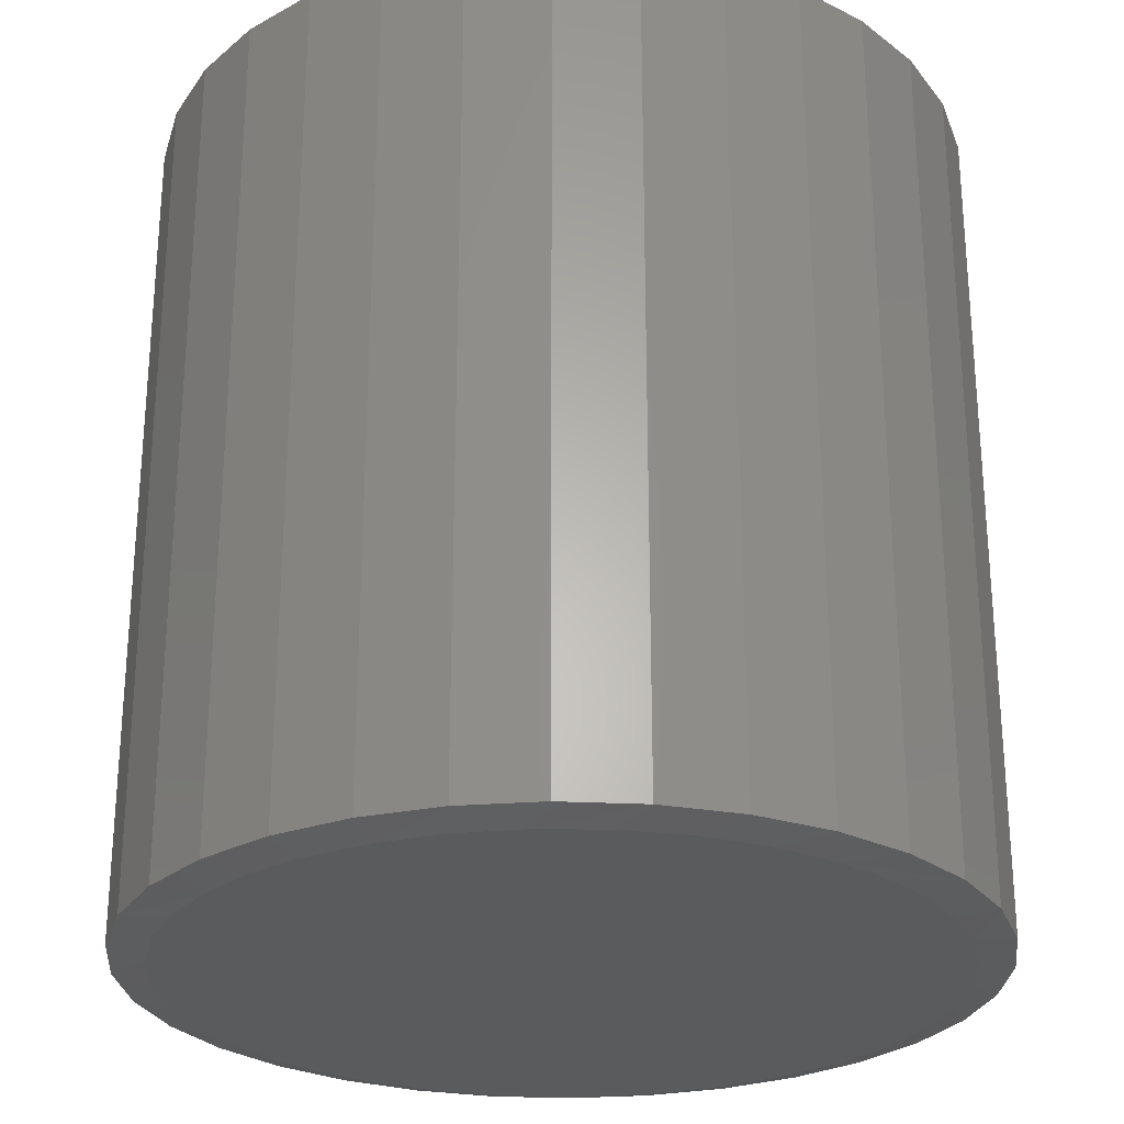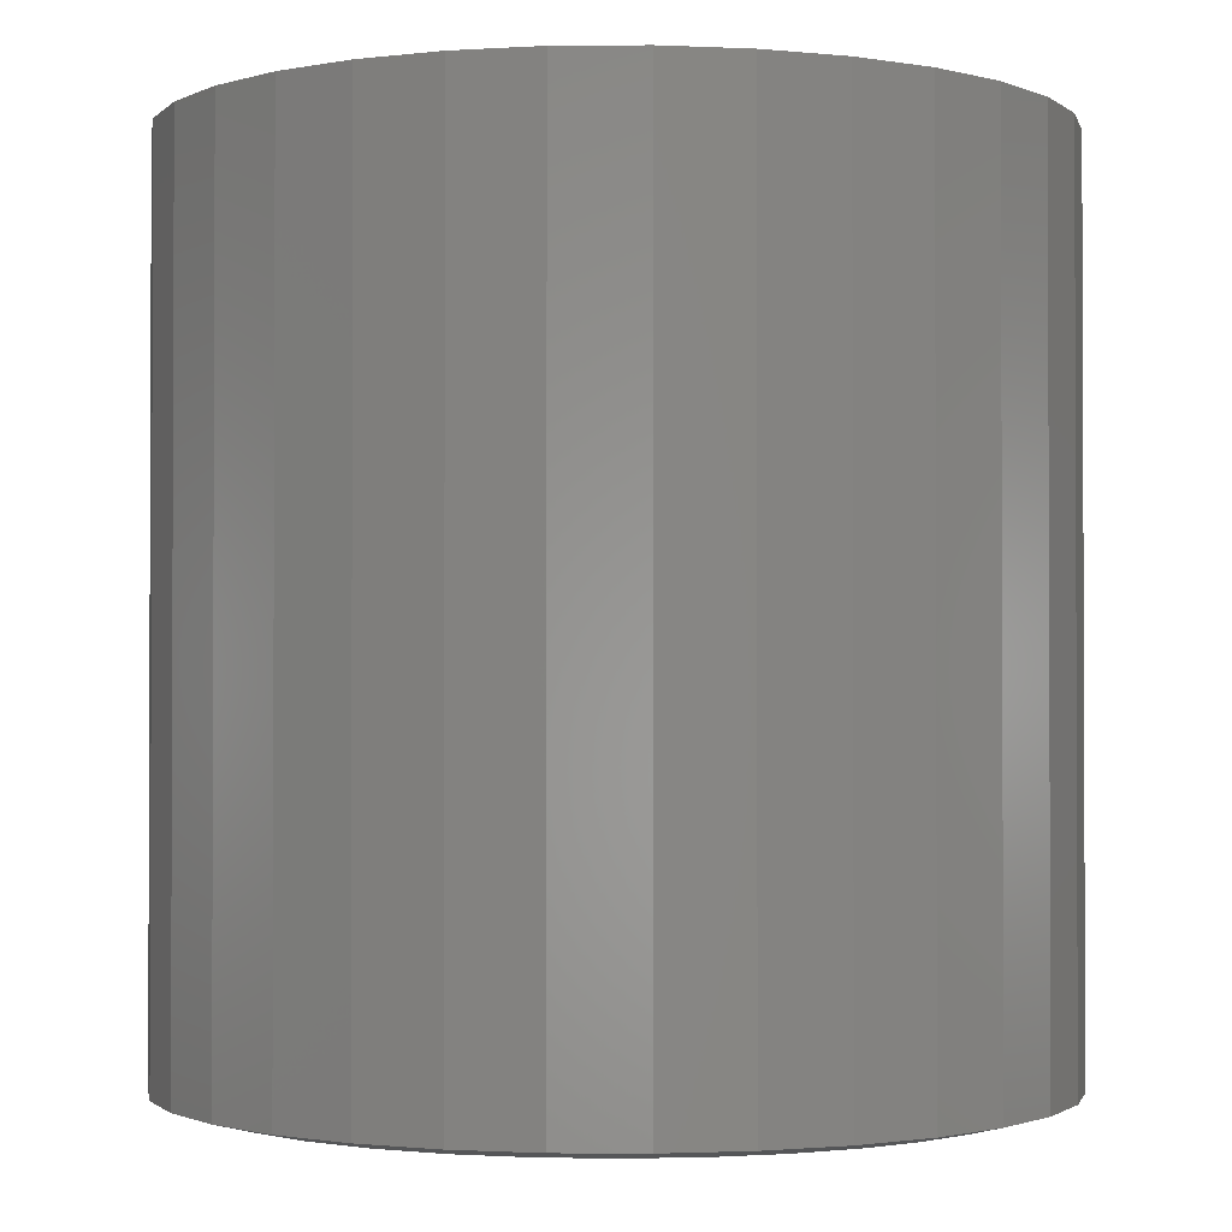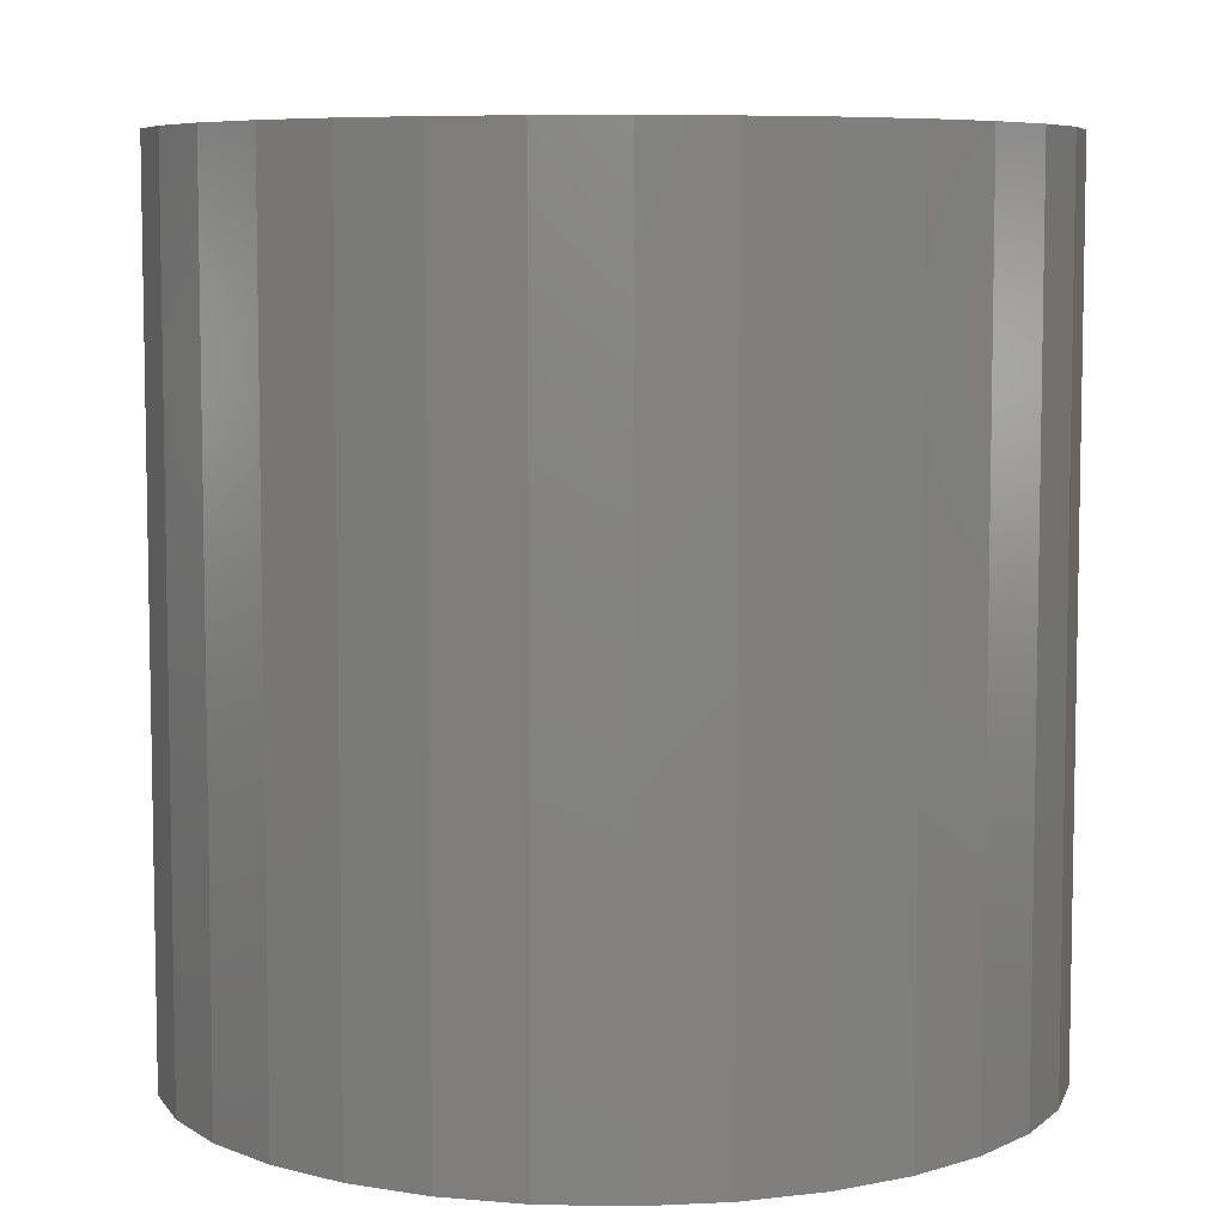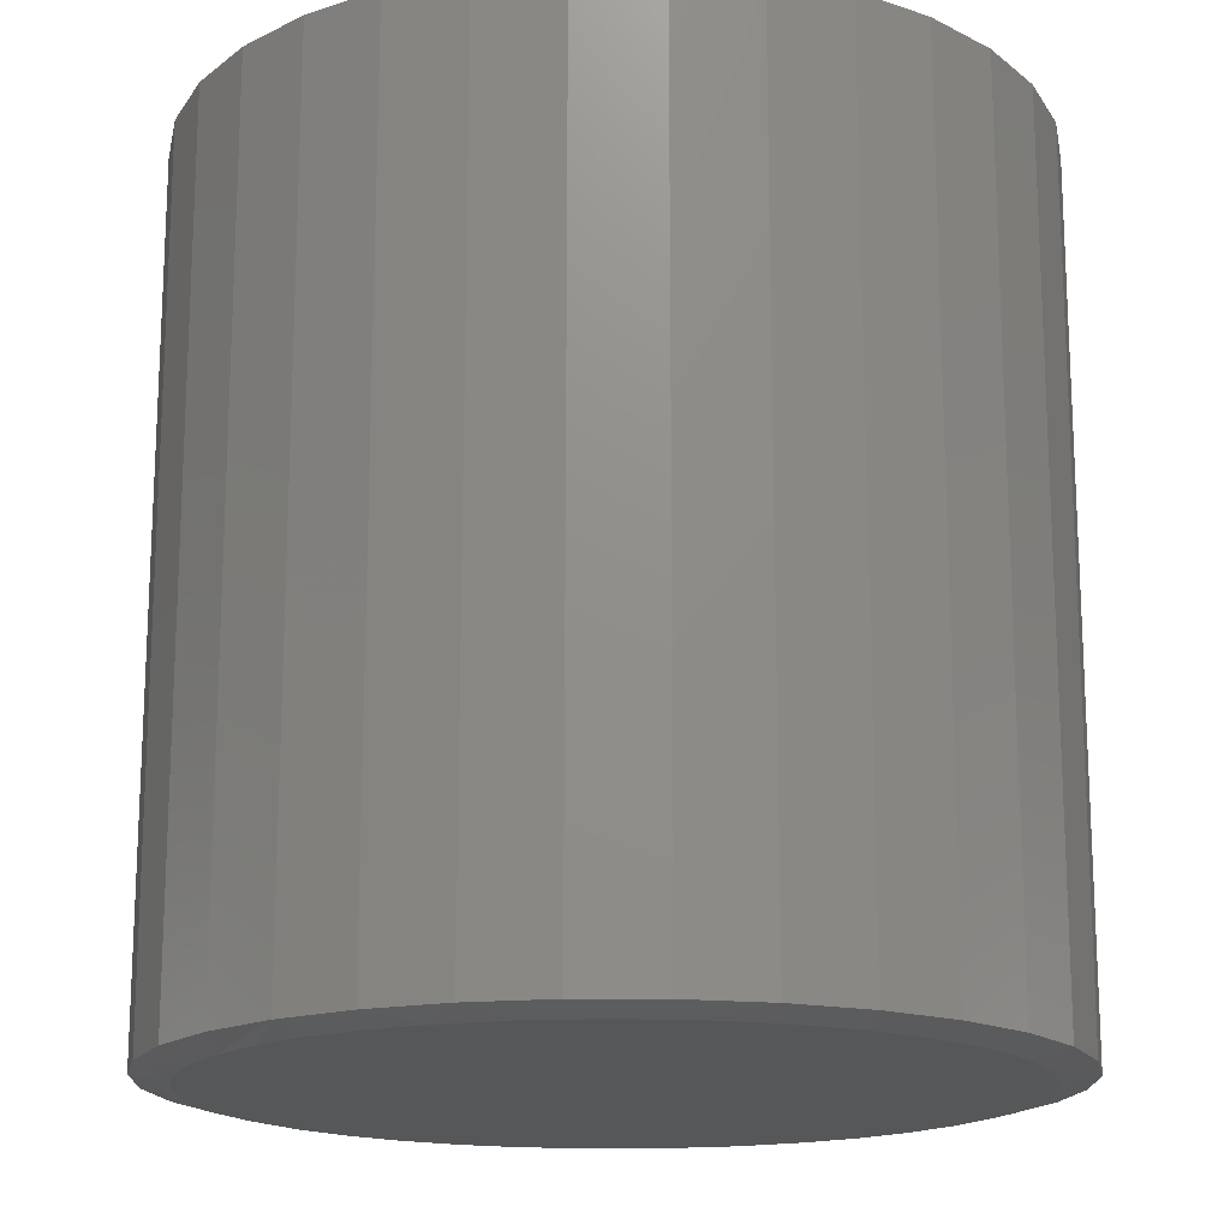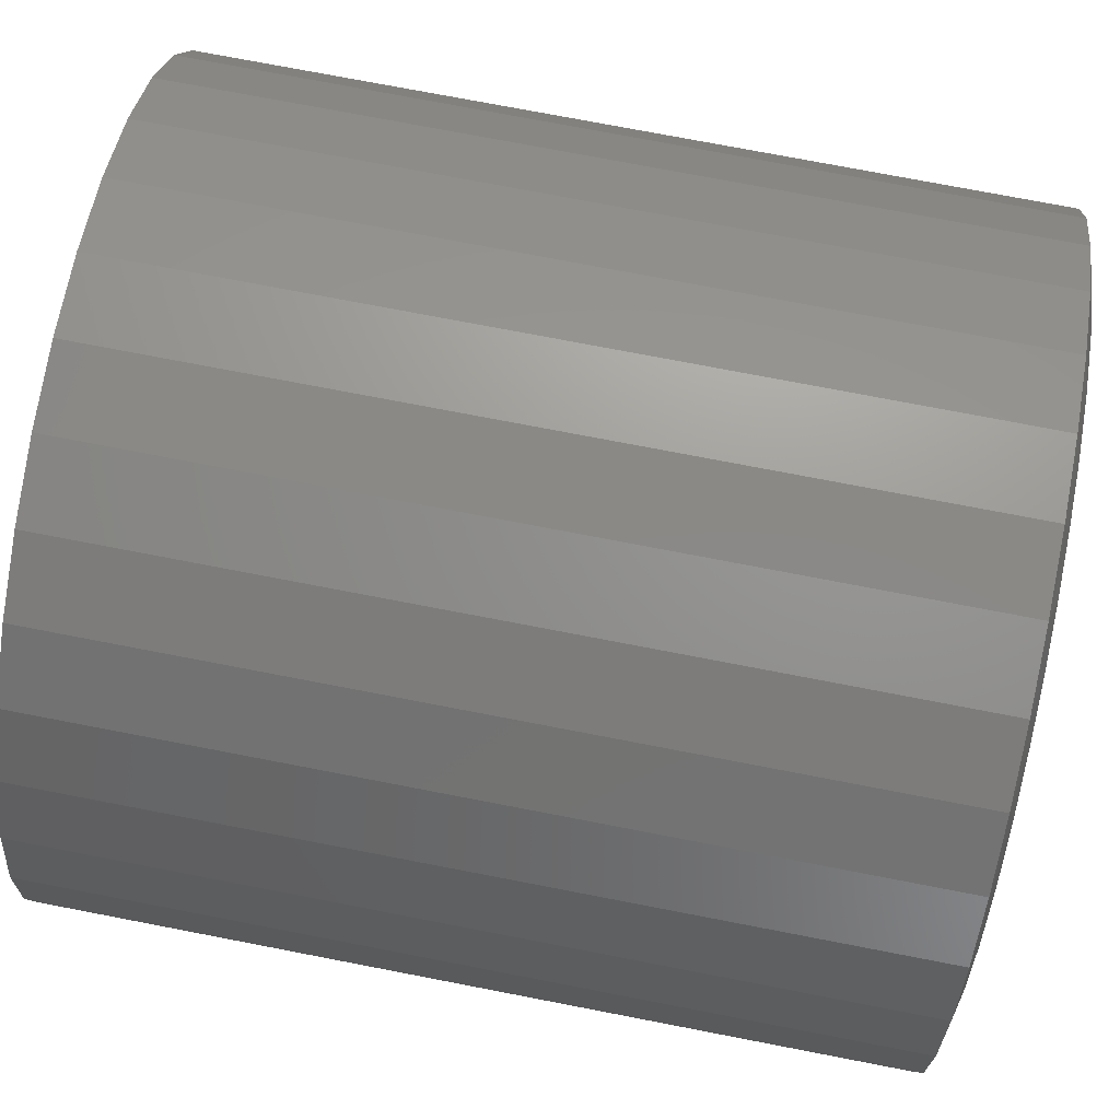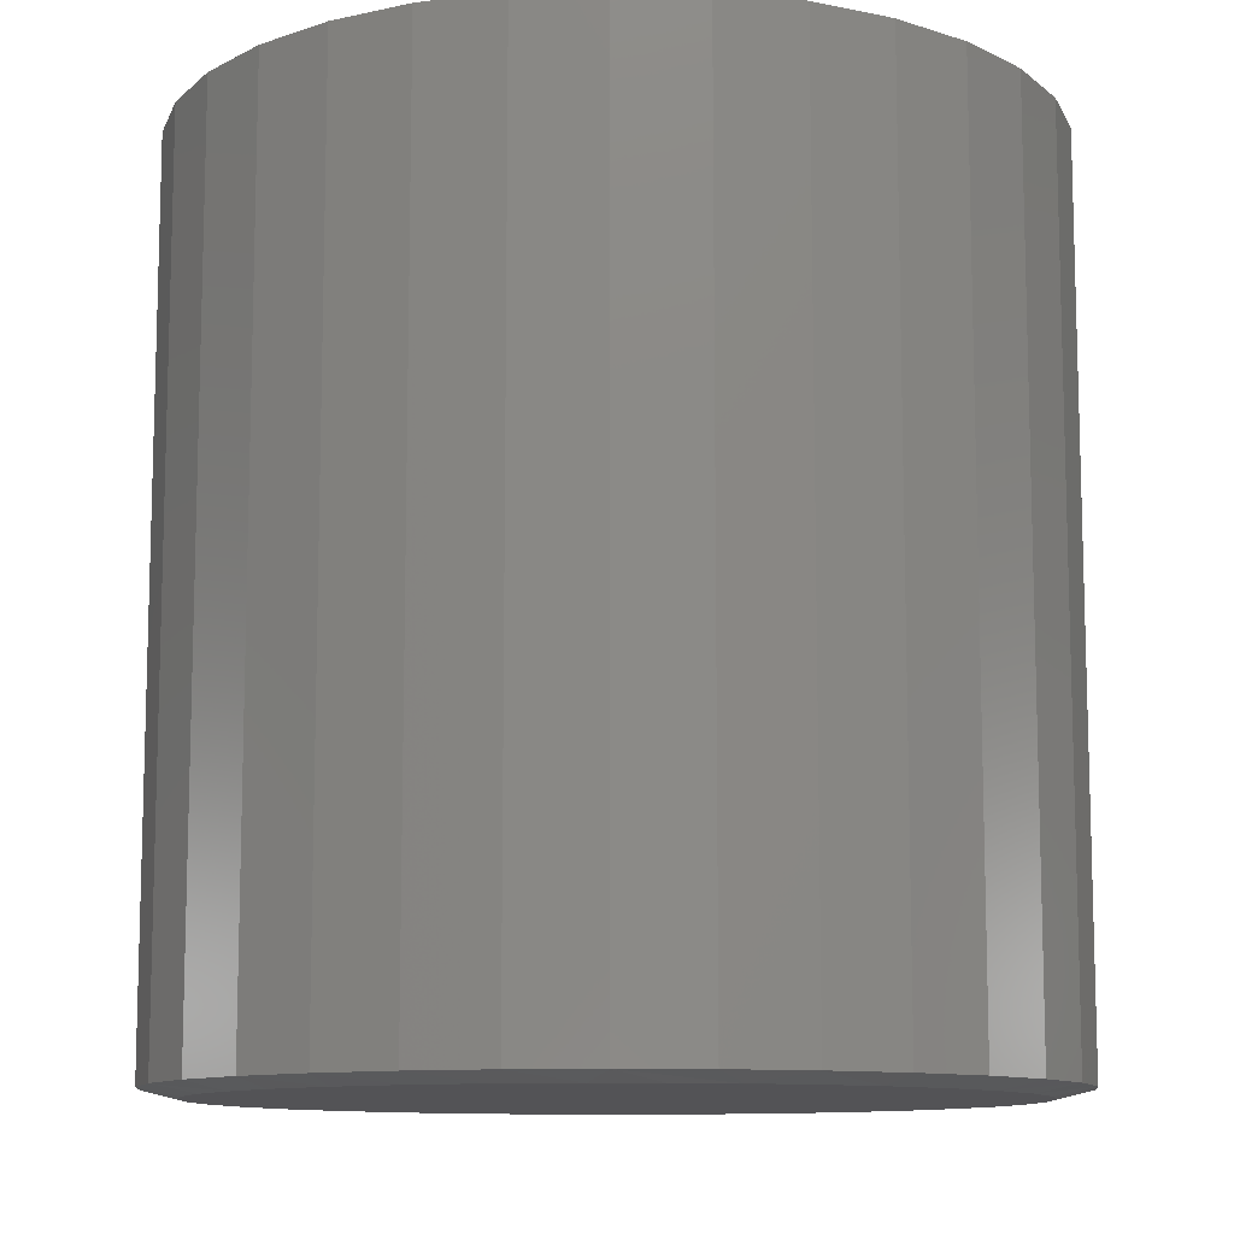
<metadata>
{"format":"stl","ext":"stl","renderer":"f3d","projection":"perspective","resolution":1024,"background":"white","views":[{"elev":-26.7,"azim":125.0,"up":"+Y"},{"elev":-1.4,"azim":131.1,"up":"+Y"},{"elev":7.0,"azim":-47.3,"up":"+Y"},{"elev":-16.9,"azim":-141.0,"up":"+Y"},{"elev":75.2,"azim":-79.1,"up":"+Z"},{"elev":-10.8,"azim":57.0,"up":"+Y"}]}
</metadata>
<code>
# stl→obj: 100 verts, 196 faces
v -0.08284 -0.75 0.6576
v 0.1266 -0.75 0.6531
v 0.02206 -0.75 0.6637
v 0.247 -0.75 0.6193
v -0.1855 -0.75 0.635
v 0.3589 -0.75 0.5634
v -0.2833 -0.75 0.5966
v -0.3873 -0.75 0.5334
v 0.4584 -0.75 0.4876
v -0.478 -0.75 0.4523
v 0.5418 -0.75 0.3944
v -0.5524 -0.75 0.356
v 0.5976 -0.75 0.3049
v -0.608 -0.75 0.2477
v 0.6384 -0.75 0.2076
v 0.6633 -0.75 0.1051
v -0.6438 -0.75 0.1261
v 0.6717 -0.75 -1.981e-16
v -0.6559 -0.75 3.384e-07
v 0.6608 -0.75 -0.1198
v -0.6448 -0.75 -0.1207
v 0.6284 -0.75 -0.2357
v -0.612 -0.75 -0.2374
v 0.5757 -0.75 -0.3439
v -0.5585 -0.75 -0.3462
v 0.5052 -0.75 -0.4397
v -0.4881 -0.75 -0.4412
v 0.4188 -0.75 -0.5214
v -0.4019 -0.75 -0.5222
v 0.3191 -0.75 -0.5863
v -0.3027 -0.75 -0.5866
v 0.2095 -0.75 -0.6325
v -0.1937 -0.75 -0.6325
v 0.1099 -0.75 -0.6559
v -0.09412 -0.75 -0.6559
v 0.007895 -0.75 -0.6638
v 0.7342 0.75 -9.088e-17
v 0.7342 -0.7344 -2.688e-16
v 0.7203 0.75 -0.1417
v 0.7203 -0.7344 -0.1417
v 0.6789 0.75 -0.2779
v 0.6789 -0.7344 -0.2779
v 0.6118 0.75 -0.4035
v 0.6118 -0.7344 -0.4035
v 0.5215 0.75 -0.5136
v 0.5215 -0.7344 -0.5136
v 0.4114 0.75 -0.6039
v 0.4114 -0.7344 -0.6039
v 0.2858 0.75 -0.671
v 0.2858 -0.7344 -0.671
v 0.1496 0.75 -0.7124
v 0.1496 -0.7344 -0.7124
v 0.007895 0.75 -0.7263
v 0.007895 -0.7344 -0.7263
v -0.1338 0.75 -0.7124
v -0.1338 -0.7344 -0.7124
v -0.2701 0.75 -0.671
v -0.2701 -0.7344 -0.671
v -0.3956 0.75 -0.6039
v -0.3956 -0.7344 -0.6039
v -0.5057 0.75 -0.5136
v -0.5057 -0.7344 -0.5136
v -0.596 0.75 -0.4035
v -0.596 -0.7344 -0.4035
v -0.6631 0.75 -0.2779
v -0.6631 -0.7344 -0.2779
v -0.7045 0.75 -0.1417
v -0.7045 -0.7344 -0.1417
v -0.7184 0.75 8.701e-17
v -0.7184 -0.7344 8.701e-17
v -0.7045 0.75 0.1417
v -0.7045 -0.7344 0.1417
v -0.6631 0.75 0.2779
v -0.6631 -0.7344 0.2779
v -0.596 0.75 0.4035
v -0.596 -0.7344 0.4035
v -0.5057 0.75 0.5136
v -0.5057 -0.7344 0.5136
v -0.3956 0.75 0.6039
v -0.3956 -0.7344 0.6039
v -0.2701 0.75 0.671
v -0.2701 -0.7344 0.671
v -0.1338 0.75 0.7124
v -0.1338 -0.7344 0.7124
v 0.007895 0.75 0.7263
v 0.007895 -0.7344 0.7263
v 0.1496 0.75 0.7124
v 0.1496 -0.7344 0.7124
v 0.2858 0.75 0.671
v 0.2858 -0.7344 0.671
v 0.4114 0.75 0.6039
v 0.4114 -0.7344 0.6039
v 0.5215 0.75 0.5136
v 0.5215 -0.7344 0.5136
v 0.6118 0.75 0.4035
v 0.6118 -0.7344 0.4035
v 0.6789 0.75 0.2779
v 0.6789 -0.7344 0.2779
v 0.7203 0.75 0.1417
v 0.7203 -0.7344 0.1417
f 1 2 3
f 2 1 4
f 4 1 5
f 4 5 6
f 6 5 7
f 6 7 8
f 6 8 9
f 9 8 10
f 9 10 11
f 11 10 12
f 11 12 13
f 13 12 14
f 13 14 15
f 15 14 16
f 16 14 17
f 16 17 18
f 18 17 19
f 18 19 20
f 20 19 21
f 20 21 22
f 22 21 23
f 22 23 24
f 24 23 25
f 24 25 26
f 26 25 27
f 26 27 28
f 28 27 29
f 28 29 30
f 30 29 31
f 30 31 32
f 32 31 33
f 32 33 34
f 34 33 35
f 34 35 36
f 37 38 39
f 39 38 40
f 39 40 41
f 41 40 42
f 41 42 43
f 43 42 44
f 43 44 45
f 45 44 46
f 45 46 47
f 47 46 48
f 47 48 49
f 49 48 50
f 49 50 51
f 51 50 52
f 51 52 53
f 53 52 54
f 53 54 55
f 55 54 56
f 55 56 57
f 57 56 58
f 57 58 59
f 59 58 60
f 59 60 61
f 61 60 62
f 61 62 63
f 63 62 64
f 63 64 65
f 65 64 66
f 65 66 67
f 67 66 68
f 67 68 69
f 69 68 70
f 69 70 71
f 71 70 72
f 71 72 73
f 73 72 74
f 73 74 75
f 75 74 76
f 75 76 77
f 77 76 78
f 77 78 79
f 79 78 80
f 79 80 81
f 81 80 82
f 81 82 83
f 83 82 84
f 83 84 85
f 85 84 86
f 85 86 87
f 87 86 88
f 87 88 89
f 89 88 90
f 89 90 91
f 91 90 92
f 91 92 93
f 93 92 94
f 93 94 95
f 95 94 96
f 95 96 97
f 97 96 98
f 97 98 99
f 99 98 100
f 99 100 37
f 37 100 38
f 98 96 15
f 15 100 98
f 13 15 96
f 5 84 82
f 74 12 76
f 12 74 14
f 14 74 72
f 14 72 17
f 17 72 70
f 17 70 19
f 15 16 100
f 100 16 18
f 100 18 38
f 13 96 11
f 11 96 94
f 11 94 9
f 9 94 92
f 9 92 6
f 6 92 90
f 6 90 4
f 90 88 4
f 4 88 2
f 88 86 2
f 2 86 3
f 5 1 84
f 84 1 3
f 84 3 86
f 5 82 7
f 7 82 80
f 7 80 8
f 8 80 78
f 8 78 10
f 10 78 76
f 10 76 12
f 30 50 48
f 30 48 28
f 48 46 28
f 32 54 52
f 52 50 32
f 32 50 30
f 31 60 58
f 31 58 33
f 58 56 33
f 33 56 35
f 56 36 35
f 29 62 60
f 29 60 31
f 54 32 34
f 54 34 36
f 36 56 54
f 64 25 66
f 66 25 23
f 66 23 68
f 68 23 21
f 68 21 70
f 70 21 19
f 24 44 22
f 22 44 42
f 22 42 20
f 20 42 40
f 20 40 18
f 18 40 38
f 44 24 46
f 46 24 26
f 46 26 28
f 25 64 27
f 27 64 62
f 27 62 29
f 85 87 83
f 53 55 51
f 51 55 57
f 51 57 49
f 49 57 59
f 49 59 47
f 47 59 61
f 47 61 45
f 45 61 63
f 45 63 43
f 43 63 65
f 43 65 41
f 41 65 67
f 41 67 39
f 39 67 69
f 39 69 37
f 37 69 71
f 37 71 99
f 99 71 73
f 99 73 97
f 97 73 75
f 97 75 95
f 95 75 77
f 95 77 93
f 93 77 79
f 93 79 91
f 91 79 81
f 91 81 89
f 89 81 83
f 89 83 87

</code>
